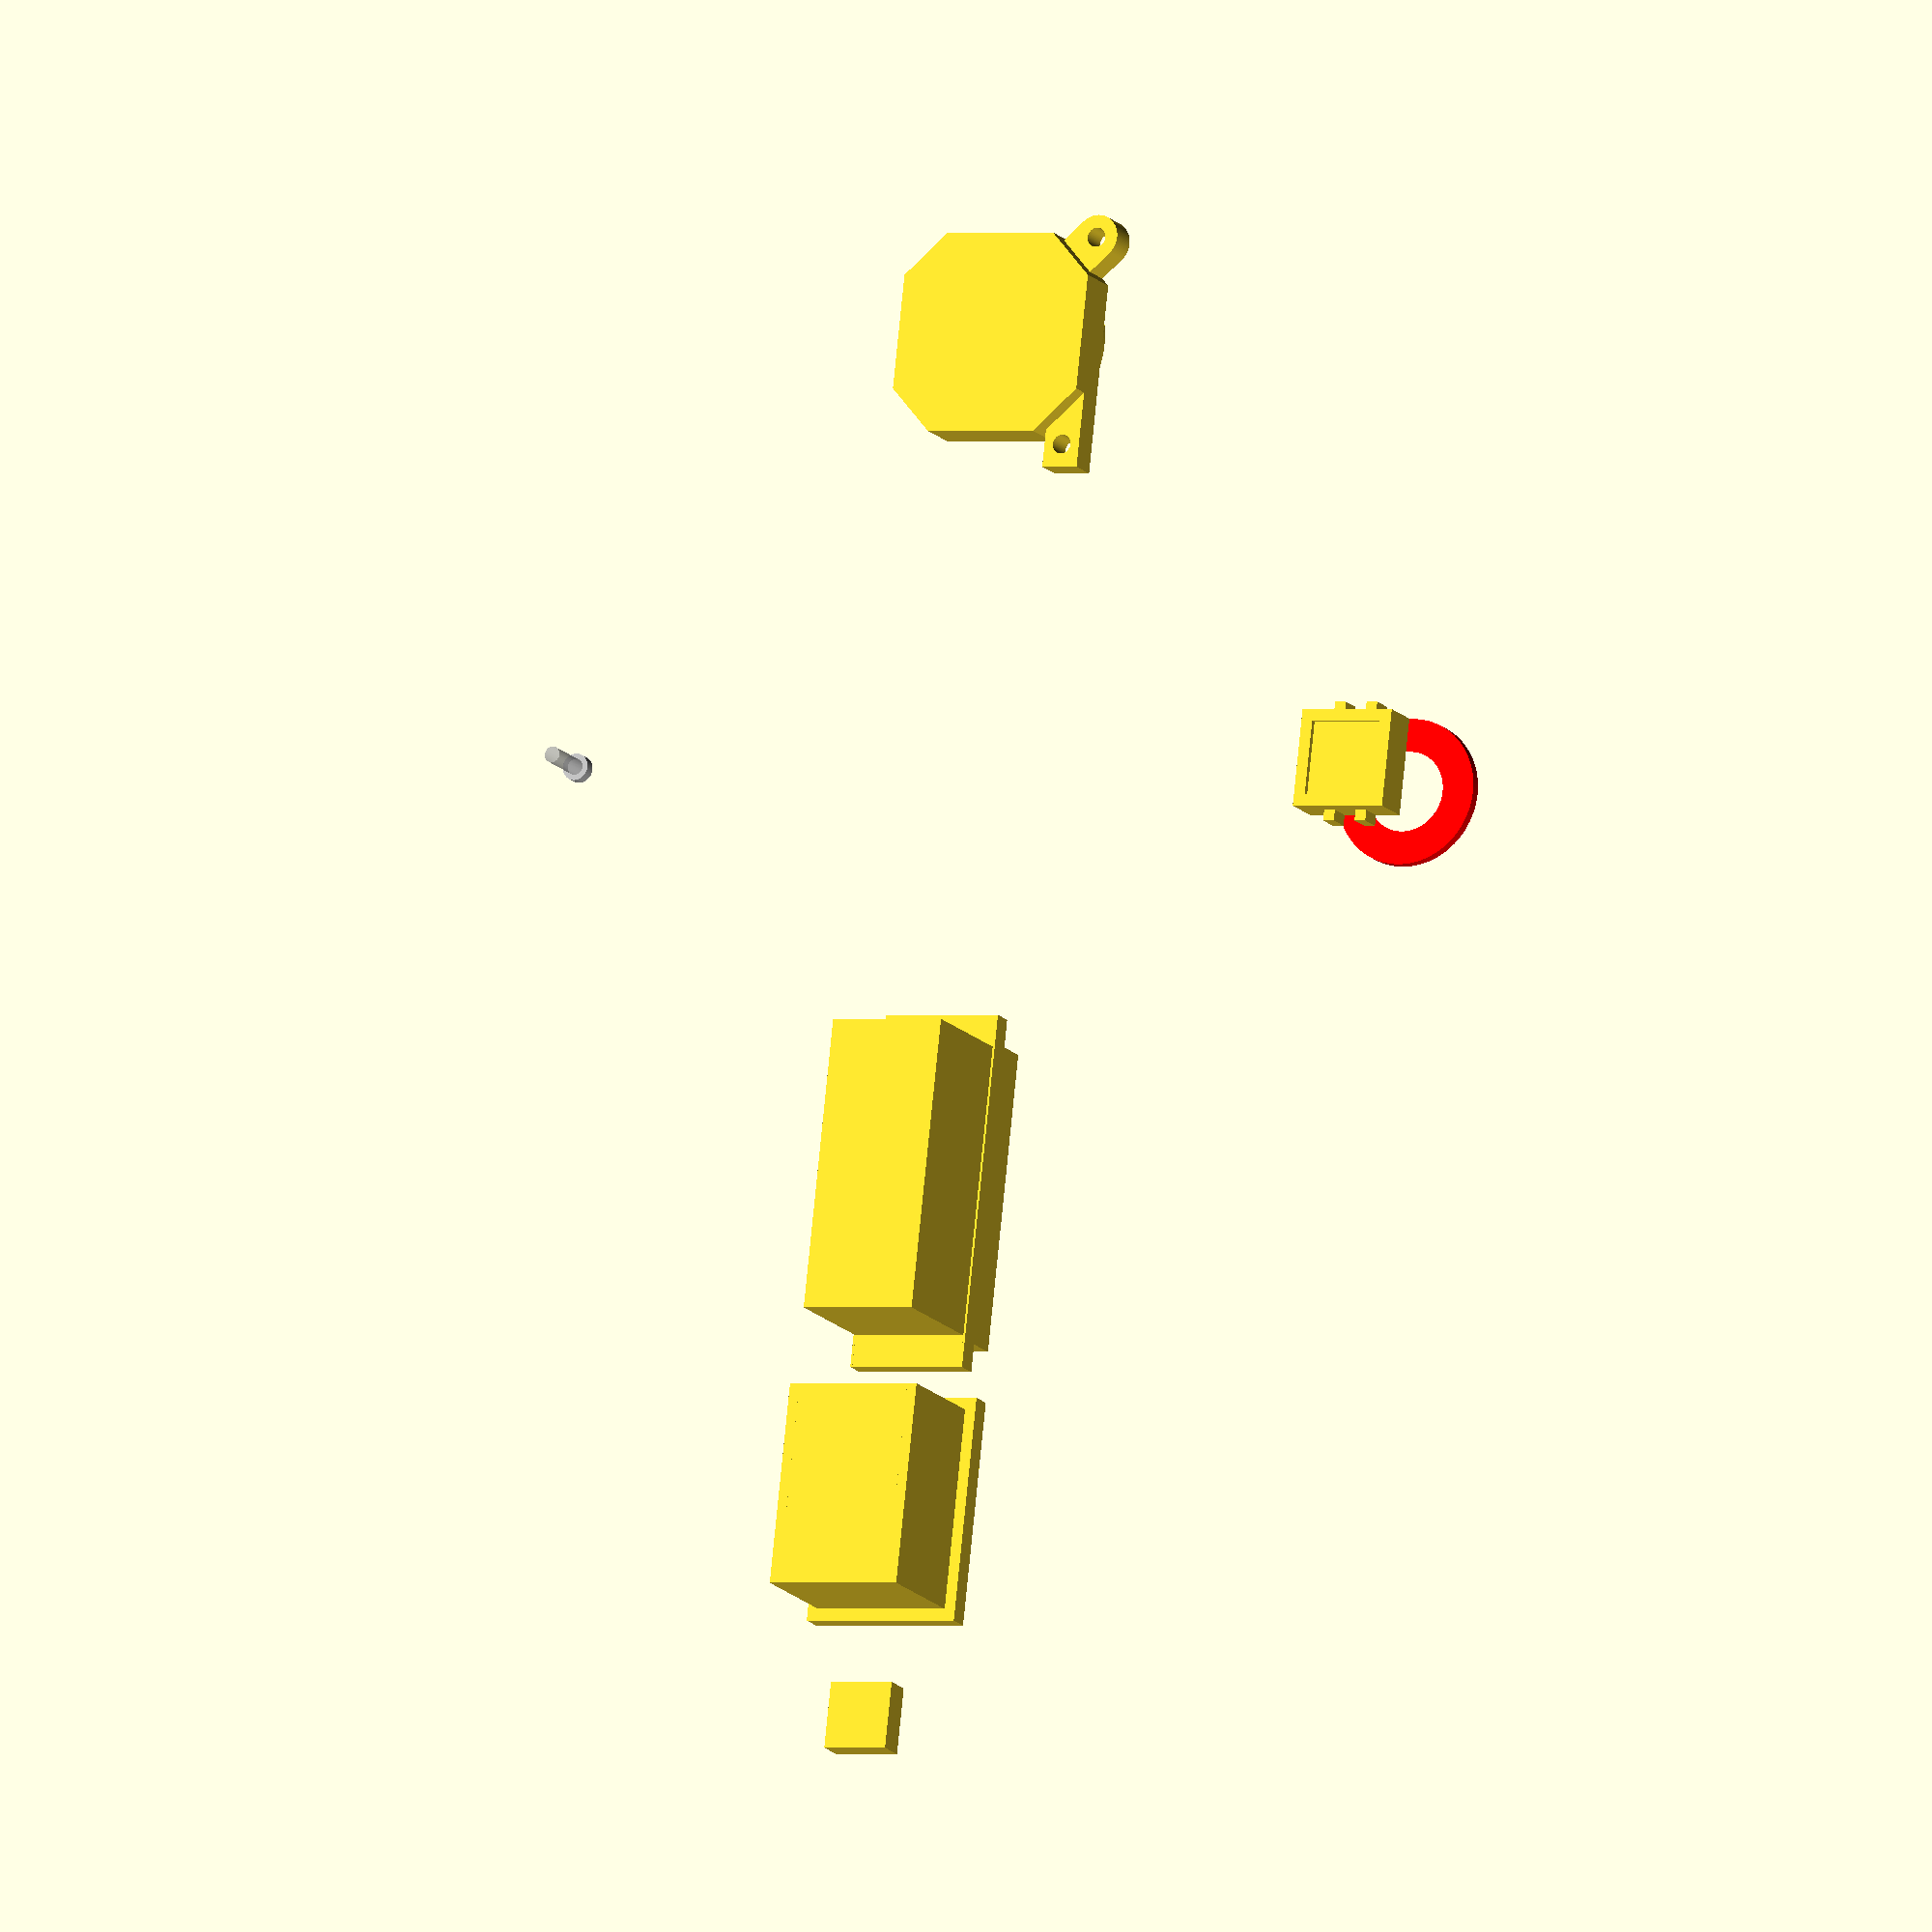
<openscad>
$fn=100;
translate([0,40,0]){
    trackBall(0.1);
translate([0,0,10]) color("red") smoothRing(3.75,5);
}
translate([-40,0,0]) rocker();
translate([-70,0,0]) rockerSmall();
translate([-90,0,0]) tactMini();
*pushPenMecha(); //this costs a lot of computing power!
translate([40,0,0]) joyStick(0.1);
translate([0,-40,0]) screw15();



*minkowski(){
    cube(45,center=true);
    sphere(5);
}

module smoothRing(holeRad,bevelRad=2,thick=1,fudge=0.1)
{
    //r²=(t-r)²+b²

    b = sqrt(pow(bevelRad,2)-pow(bevelRad-thick,2));

    union(){
        rotate_extrude(){
            translate([-b-holeRad,0,0])
                union(){
                    intersection(){
                        square([b,1]);
                        translate([0,-bevelRad+thick,0]) 
                            circle(r=bevelRad);
                    }
                    translate([-fudge,0,0]) 
                        square([fudge,thick]);
                }
        }
        if ($children) 
        difference(){
            children();
            translate([0,0,thick/2]) 
                cylinder(h=thick+fudge,r=holeRad+b,center=true);
        }

    }
}

module worryStone()
{
        scale([1,0.6,0.15]) sphere(12);
}

module trackBall(stencilFudge=0)
{
    fudge=0.1;
    
    color("lightgrey") sphere(d=5.5);//ball
    color("grey") rotate_extrude(convexity=10) //ring
        translate([0,0,5])
            polygon([[0,0],[3.75,0],[3.25,1],[0,1]]);
    difference(){
    union(){
        translate([0,0,-3.7/2]) cube([9+stencilFudge,9+stencilFudge,3.7+stencilFudge],true); //body
        
        //standoffs
        if (stencilFudge) {
            translate([-5+fudge/2,1.6,-1]) cube([1+fudge+stencilFudge,1+stencilFudge,2+stencilFudge],true);
            translate([-5+fudge/2,-1.6,-1]) cube([1+fudge+stencilFudge,1+stencilFudge,2+stencilFudge],true);
            translate([5+fudge/2,1.6,-1]) cube([1+fudge+stencilFudge,1+stencilFudge,2+stencilFudge],true);
            translate([5+fudge/2,-1.6,-1]) cube([1+fudge+stencilFudge,1+stencilFudge,2+stencilFudge],true);
        }
        else {
            translate([-5+fudge/2,1.6,-1.5]) cube([1+fudge,1,1],true);
            translate([-5+fudge/2,-1.6,-1.5]) cube([1+fudge,1,1],true);
            translate([5+fudge/2,1.6,-1.5]) cube([1+fudge,1,1],true);
            translate([5+fudge/2,-1.6,-1.5]) cube([1+fudge,1,1],true);
        }
    }
    translate([0,0,-3.7+0.5/2-fudge]) cube([6.9,6.9,0.5+fudge],true);
}
}

//PSP1000 like Joystick (19x19x9mm)
module joyStick(stencilFudge=0)
{
    fudge=0.1;
    
    union(){
        translate([0,0,-2.2])
            intersection(){ //body
                cube([18.6+stencilFudge,18.6+stencilFudge,4.4],true);
                rotate([0,0,45]) cube([20.7+stencilFudge,20.7+stencilFudge,4.4],true);
            }
        translate([0,0,0.5-fudge/2]) cylinder(h=1+fudge,d=18.2,center=true); //cylinder plate
        
        if (stencilFudge){
            
            difference(){ //left flange
                translate([-18.6/2+1,(18.6-3.4)/2,-(1.8+0.9)/2]) cube([8+stencilFudge,3.4+stencilFudge,0.9+1.8],true);
                translate([-(19.5+0.9)/2,(18.6-3.4)/2,-(1.8+0.9)/2]) cylinder(h=0.9+1.8+fudge,d=1.9-stencilFudge,center=true);
            }
             translate([18.6/2,18/2,-(1.8+0.9)/2]) 
            rotate([0,0,45])
                difference(){ //right flange
                    union(){
                        translate([-6/2,0,0]) cube([6+stencilFudge,4.1+stencilFudge,1.8+0.9],true);
                        cylinder(h=1.8+0.9,d=4.1+stencilFudge,center=true);
                    }
                    cylinder(h=1.8+0.9+fudge,d=1.9-stencilFudge,center=true); //drill
                }
        }
        else    {
        difference(){ //left flange
            translate([-18.6/2+1,(18.6-3.4)/2,-1.8-0.9/2]) cube([8,3.4,0.9],true);
            translate([-(19.5+0.9)/2,(18.6-3.4)/2,-1.8-0.9/2]) cylinder(h=0.9+fudge,d=1.9,center=true);
        }
         translate([18.6/2,18/2,-1.8-0.9/2]) 
            rotate([0,0,45])
                difference(){ //right flange
                    union(){
                        translate([-6/2,0,0]) cube([6,4.1,0.9],true);
                        cylinder(h=0.9,d=4.1,center=true);
                    }
                    cylinder(h=0.9+fudge,d=1.9,center=true); //drill
                }
    }
    
       
        translate([0,0,2.5])
            union(){ //TheKnob
                cylinder(h=1,d=11);
                translate([0,0,-2.5-fudge/2]) cylinder(h=2.5+fudge,d=4.9);
            }
    }    
}

//Marquardt 1838.7203
module rocker()
{
    translate([0,0,(10.6-2-3.6)/2]) cube([28,11.4,10.6-2-3.6],true);
    translate([0,0,1]) cube([33.2,11.4,2],true);
    translate([0,0,-11.2/2]) cube([27.2,11,11.2],true);
}

module switchSmall()
{
    cube([14.5,10.5,17],true);
}

module rockerSmall()
{
    translate([0,0,-10.5/2]) cube([18.8,12.9,10.5],true);
    translate([0,0,1]) cube([21,15,2],true);
    intersection(){
        difference(){
            translate([0,0,4.5/2+2]) cube([15,10,4.5],true);
            translate([8.3,0,19.6]) rotate([90,0,0]) cylinder(h=11,r=35/2,center=true);
            }
        translate([4.5,0,-2.5]) rotate([90,0,0]) cylinder(h=11,r=12,center=true);
        }
}

module tactMini()
{
    translate([0,0,-2.6/2]) cube([6.2,6.2,2.6],true);
    translate([0,0,0.9/2]) cylinder(h=0.9,d=2.9,center=true);
}

module pushPenMecha()
{
    fudge=0.1;
    //dimensions lent from mega pen instructable
    innerDia=2*2.54;
    outerDia=2*5.461;
    insideLen=2*19.05;
    camHgh=9;
    nudgeWdh=2*1.27;
    
    cylinder(h=insideLen,d=innerDia); //shaft
    
    difference(){
        union(){
        for(i=[0:90:360]){ // four cams
        translate ([0,0,insideLen-1-camHgh]) rotate([0,0,i])
            difference(){
                linear_extrude(height=camHgh,center=false,convexity=10,twist=90,slices=100)
                //#translate([outerDia/2,0,0]) square([outerDia-innerDia,1],true);
                intersection(){
                    circle(d=outerDia);
                    square(outerDia/2+fudge);
                }   
                translate([0,0,-fudge/2]) rotate([0,0,-90]) cube([outerDia/2+fudge,outerDia/2+fudge,camHgh+fudge]);    
            }
        }
        cylinder(h=insideLen-camHgh-1,d=outerDia);//body
        }
        translate([0,0,(insideLen-fudge)/2]) cube([outerDia+fudge,nudgeWdh,insideLen],true);
    
    }
    translate([0,0,insideLen+15]) rotate([0,180,0])
    union(){
        difference(){
            camerator2(camHgh*2,outerDia);
            translate([0,0,camHgh]) cylinder(h=insideLen/4,d=innerDia+fudge);
        }
        cylinder(h=insideLen/4,d=innerDia+fudge);
}
    
}
module screw15()
{
    fudge=0.1;
    
    %translate([0,0,-5]) cylinder(h=5,d=1.5);//bolt
    %difference(){
        translate() cylinder(h=1.1,d=2.5);//head
        translate([0,0,0.35]) torx();
    }
    if ($children)
        difference(){
            children();
            cylinder(h=1.5,d=2.6); //cutout for head
            translate([0,0,-6]) cylinder(h=6,d=1);
        }
}

module torx()
{
    T=5;
    A=0.75;
    B=0.72*A; 
    re= 0.1*A*2;
    ri= 0.175*A*2;
    fudge=0.1;
    
difference(){
    cylinder(h=0.8,r=A);
    for(i=[0:60:360])
        rotate([0,0,i])translate([-B-ri,0,-fudge/2]) cylinder(h=0.8+fudge,r=ri);
        //intersection_for(n=[30:60:360])
            //  rotate([0,0,n]) translate([-A+re,0,0]) circle(re);
        }
              
}

module camerator2(camHgh, outerDia){
    fudge=0.1;
    
     for(i=[0:180:360]){ // four cams
        rotate([0,0,i])
            difference(){
                linear_extrude(height=camHgh,center=false,convexity=10,twist=180,slices=50)
                //#translate([outerDia/2,0,0]) square([outerDia-innerDia,1],true);
        
                intersection(){ //quarter circle
                    circle(d=outerDia);
                    translate([-(outerDia+fudge)/2,0,0]) square(outerDia+fudge);
                }   
                translate([-(outerDia+fudge)/2,0,-fudge/2]) rotate([0,0,-90]) cube([outerDia/2,outerDia+fudge,camHgh+fudge]);    
            }
        }
}
</openscad>
<views>
elev=194.6 azim=83.7 roll=334.9 proj=o view=wireframe
</views>
